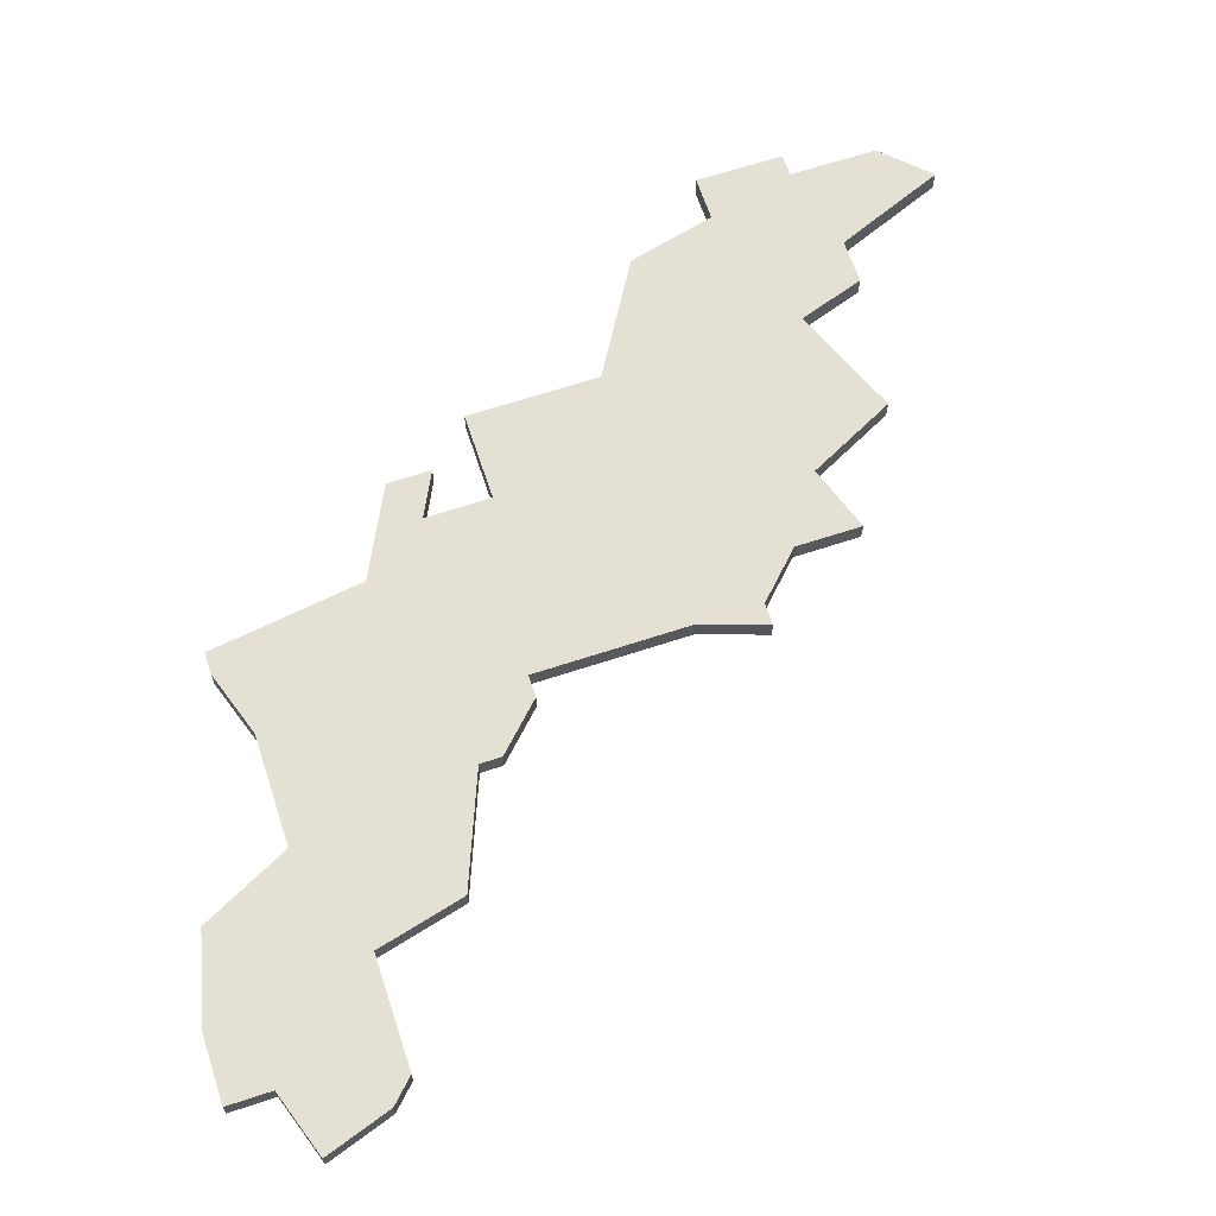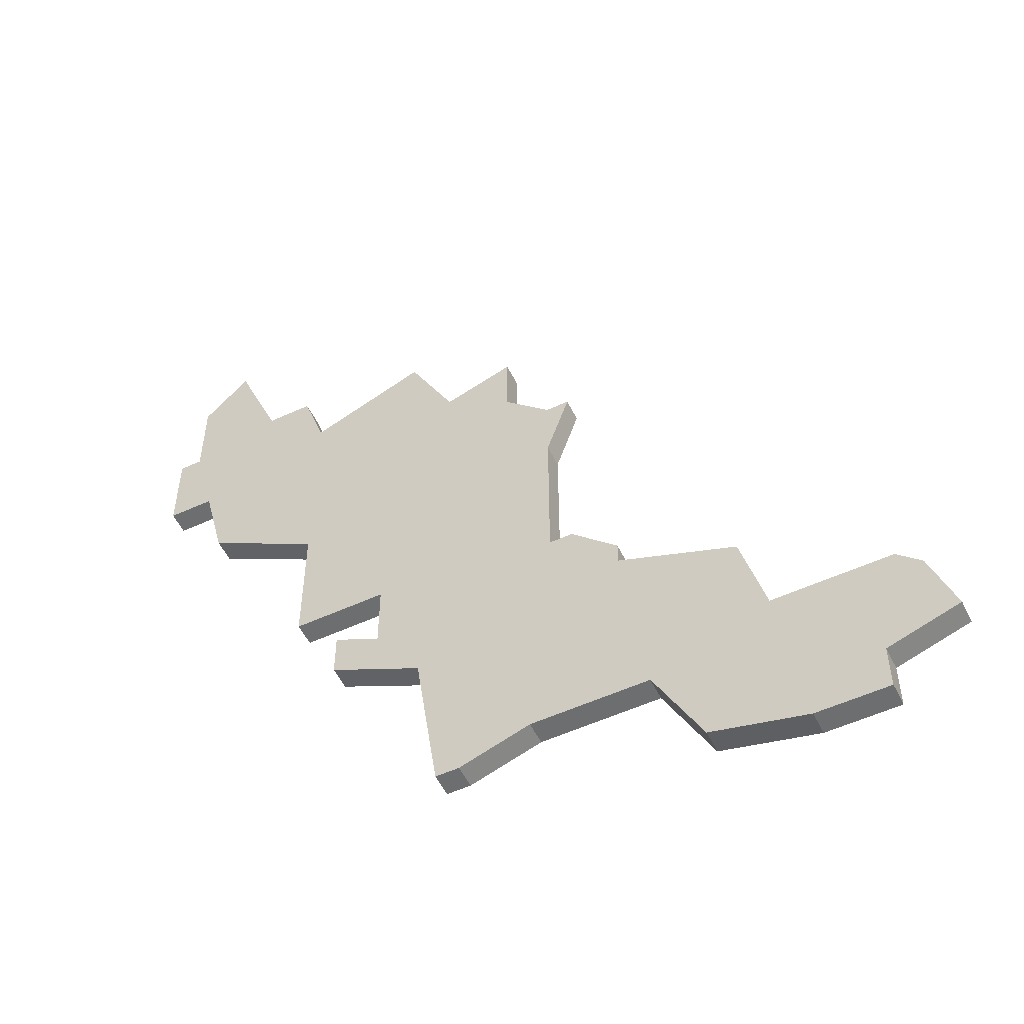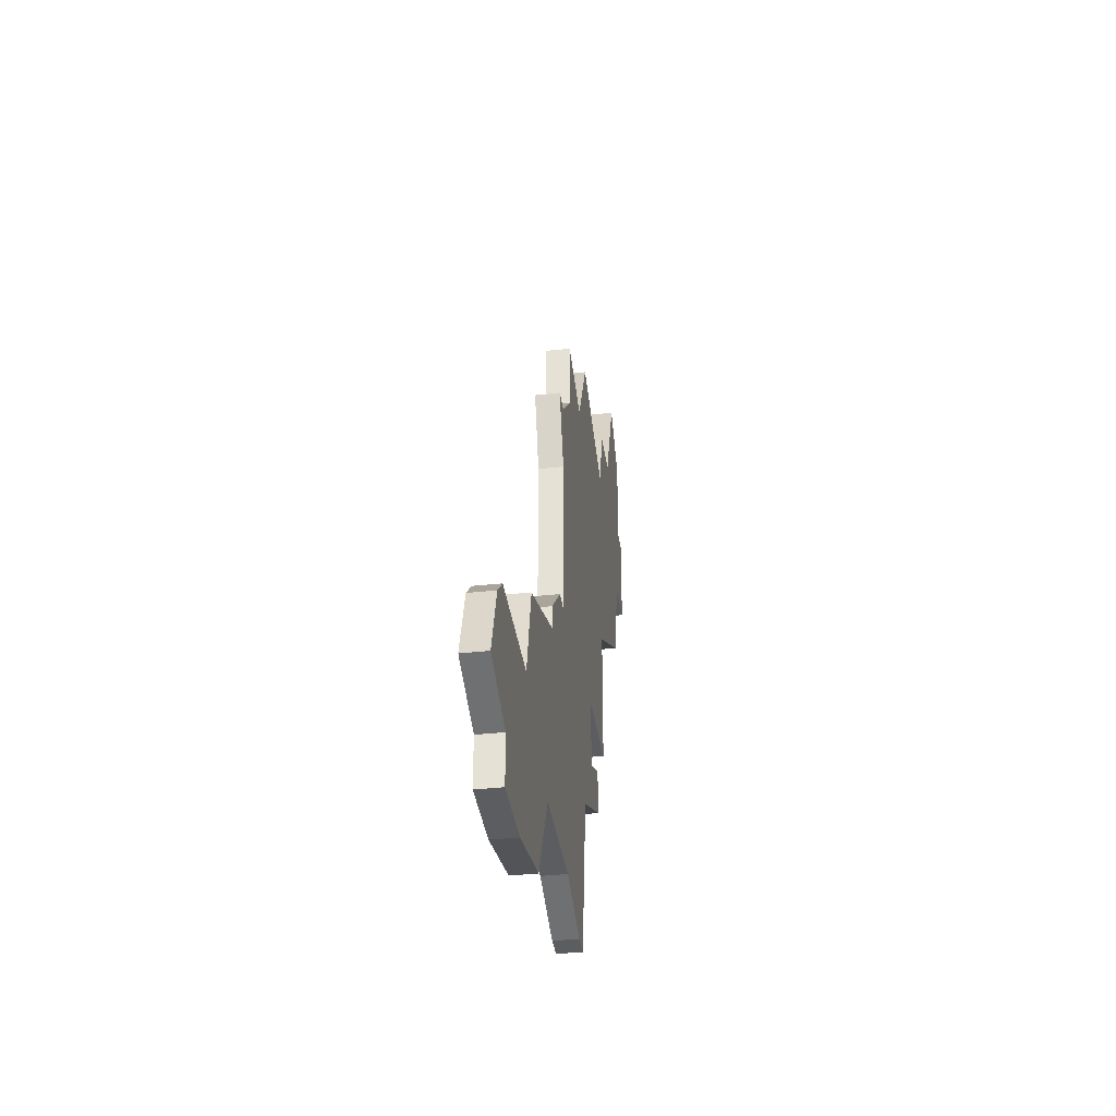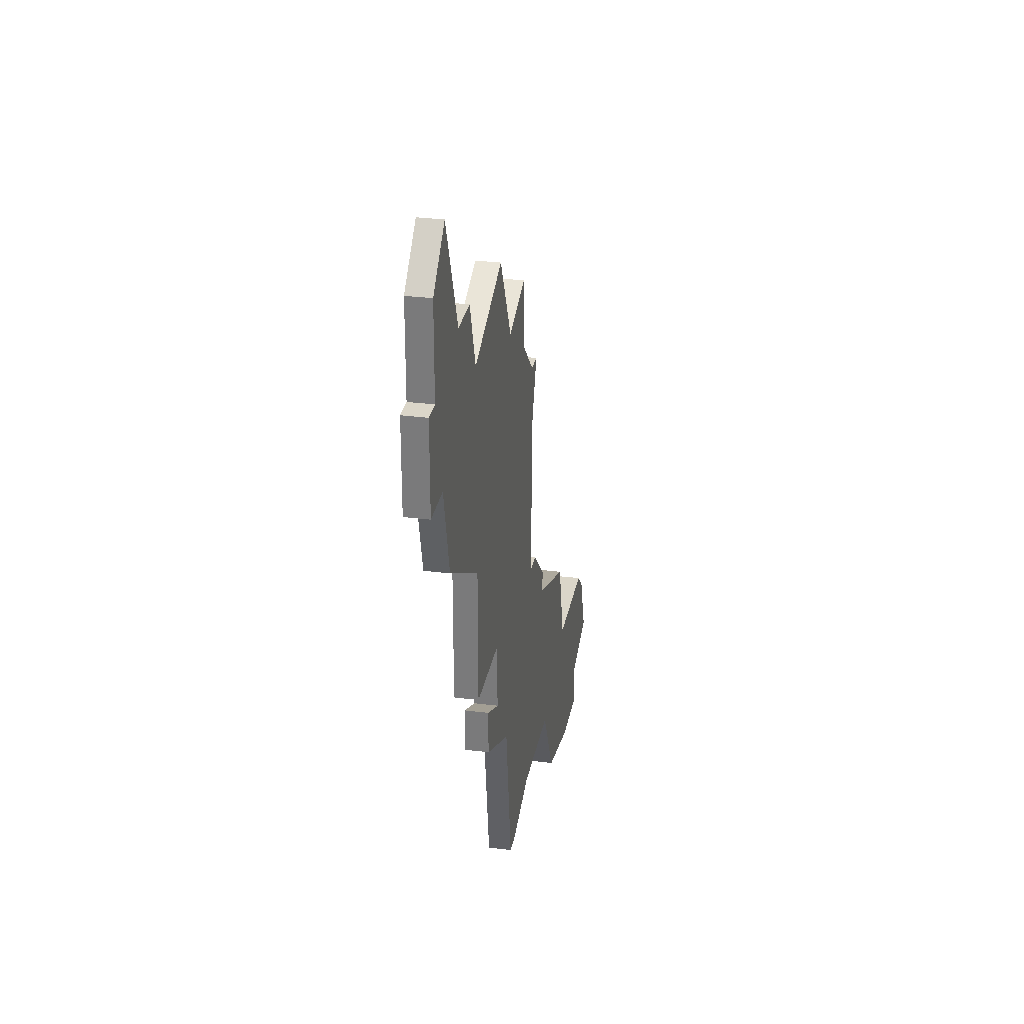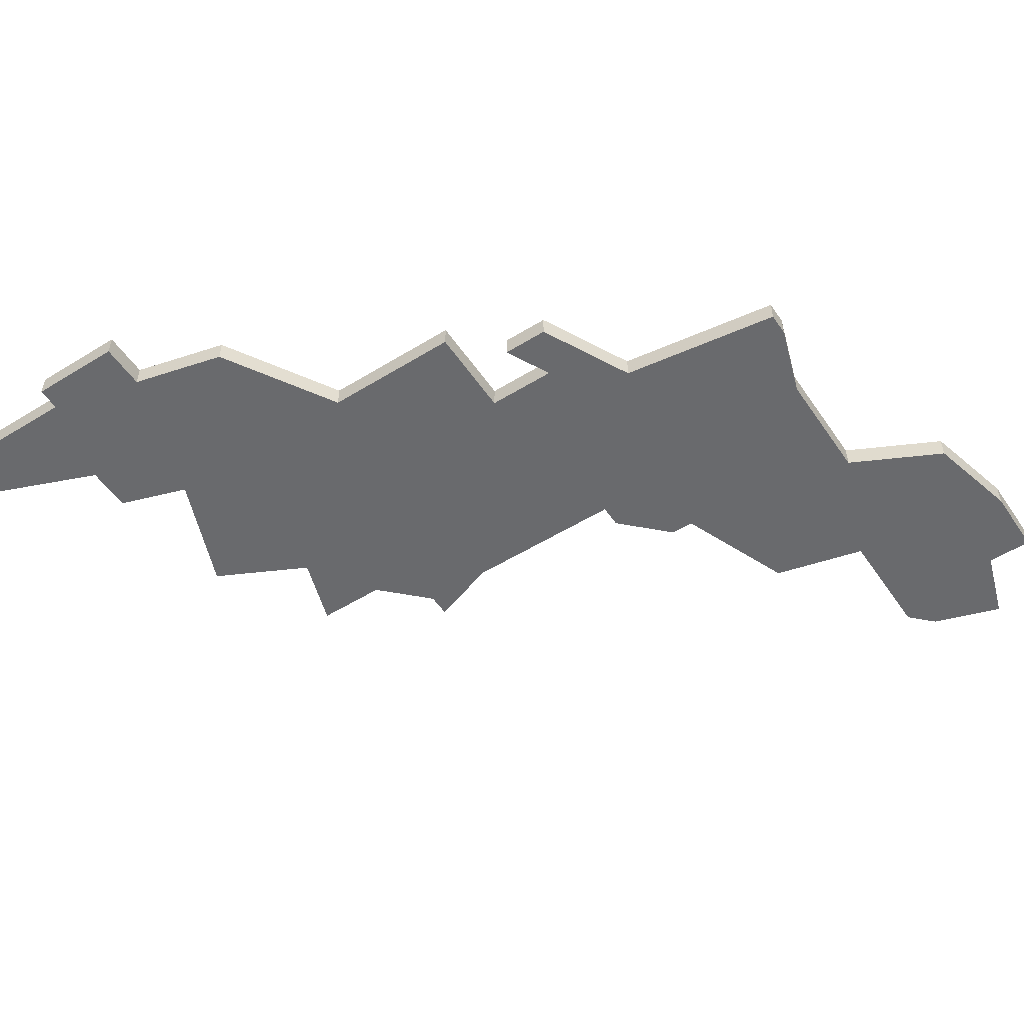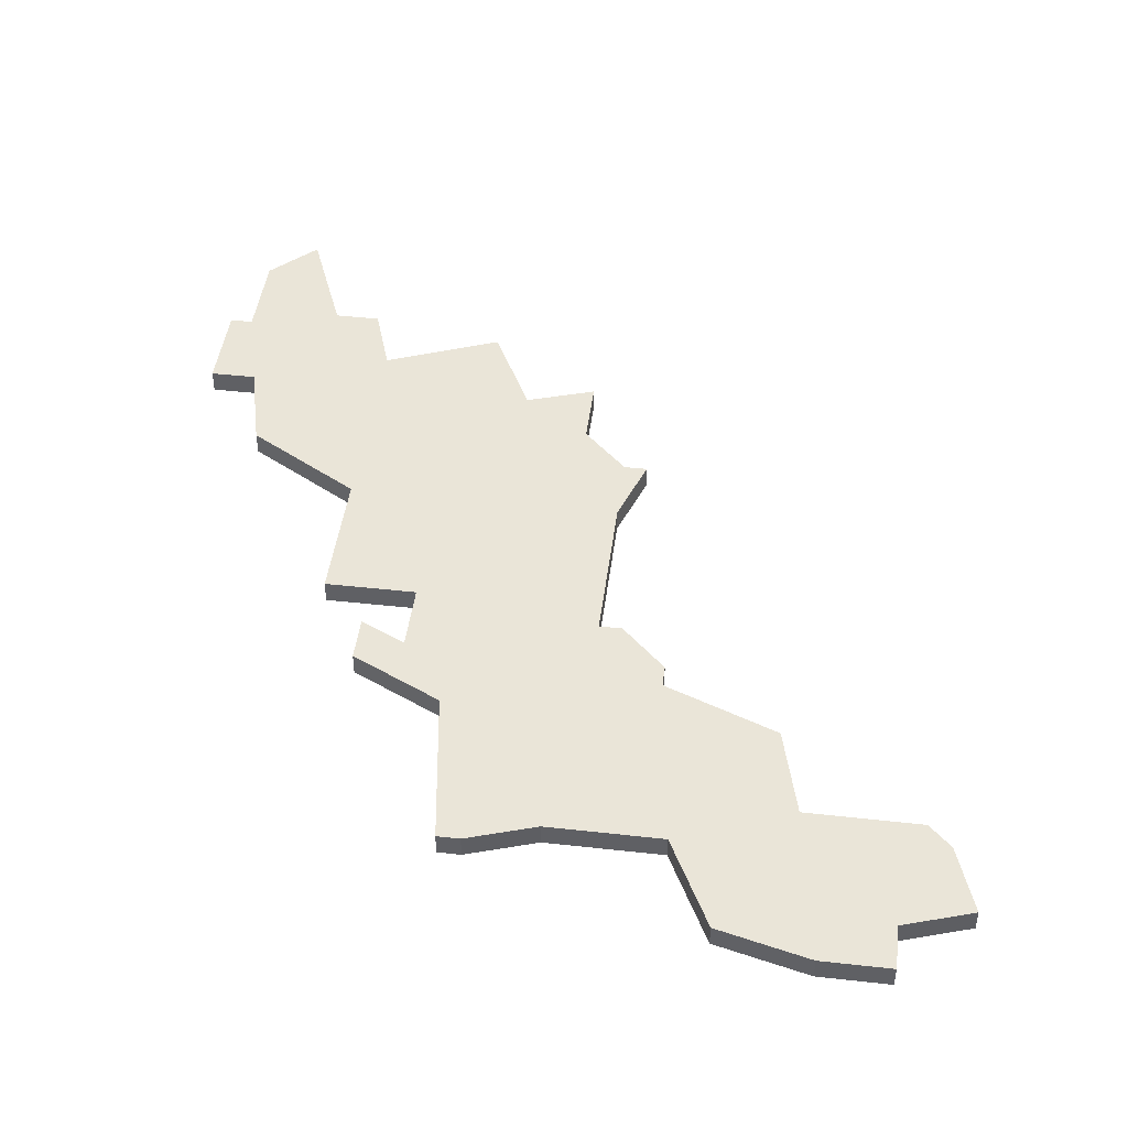
<metadata>
{"format":"obj","ext":"obj","renderer":"f3d","projection":"perspective","resolution":1024,"background":"white","views":[{"elev":65.7,"azim":71.7,"up":"+Z"},{"elev":-54.2,"azim":26.0,"up":"+Y"},{"elev":-37.0,"azim":98.1,"up":"+Y"},{"elev":30.1,"azim":-79.4,"up":"+Y"},{"elev":-53.0,"azim":-56.5,"up":"+Z"},{"elev":45.0,"azim":7.3,"up":"+Z"}]}
</metadata>
<code>
v 3592 -897 0
v 3590 -899 0
v 3590 -903 0
v 3589 -903 0
v 3589 -907 0
v 3591 -907 0
v 3592 -911 0
v 3597 -914 0
v 3597 -920 0
v 3601 -920 0
v 3601 -923 0
v 3599 -922 0
v 3599 -924 0
v 3603 -926 0
v 3604 -933 0
v 3605 -933 0
v 3608 -932 0
v 3613 -932 0
v 3615 -936 0
v 3619 -937 0
v 3622 -937 0
v 3622 -935 0
v 3625 -934 0
v 3624 -931 0
v 3623 -930 0
v 3618 -930 0
v 3617 -926 0
v 3612 -924 0
v 3612 -923 0
v 3610 -921 0
v 3609 -921 0
v 3609 -914 0
v 3610 -911 0
v 3609 -911 0
v 3607 -909 0
v 3607 -906 0
v 3604 -907 0
v 3602 -903 0
v 3597 -905 0
v 3596 -902 0
v 3594 -902 0
v 3592 -897 1
v 3590 -899 1
v 3590 -903 1
v 3589 -903 1
v 3589 -907 1
v 3591 -907 1
v 3592 -911 1
v 3597 -914 1
v 3597 -920 1
v 3601 -920 1
v 3601 -923 1
v 3599 -922 1
v 3599 -924 1
v 3603 -926 1
v 3604 -933 1
v 3605 -933 1
v 3608 -932 1
v 3613 -932 1
v 3615 -936 1
v 3619 -937 1
v 3622 -937 1
v 3622 -935 1
v 3625 -934 1
v 3624 -931 1
v 3623 -930 1
v 3618 -930 1
v 3617 -926 1
v 3612 -924 1
v 3612 -923 1
v 3610 -921 1
v 3609 -921 1
v 3609 -914 1
v 3610 -911 1
v 3609 -911 1
v 3607 -909 1
v 3607 -906 1
v 3604 -907 1
v 3602 -903 1
v 3597 -905 1
v 3596 -902 1
v 3594 -902 1
f 2 1 41
f 5 4 3
f 8 7 6
f 10 9 8
f 13 12 11
f 16 15 14
f 20 19 18
f 22 21 20
f 24 23 22
f 26 25 24
f 28 27 26
f 30 29 28
f 34 33 32
f 37 36 35
f 39 38 37
f 41 40 39
f 3 2 41
f 6 5 3
f 14 13 11
f 17 16 14
f 22 20 18
f 26 24 22
f 31 30 28
f 35 34 32
f 39 37 35
f 3 41 39
f 8 6 3
f 14 11 10
f 18 17 14
f 26 22 18
f 35 32 31
f 3 39 35
f 10 8 3
f 18 14 10
f 28 26 18
f 3 35 31
f 18 10 3
f 31 28 18
f 18 3 31
f 82 42 43
f 44 45 46
f 47 48 49
f 49 50 51
f 52 53 54
f 55 56 57
f 59 60 61
f 61 62 63
f 63 64 65
f 65 66 67
f 67 68 69
f 69 70 71
f 73 74 75
f 76 77 78
f 78 79 80
f 80 81 82
f 82 43 44
f 44 46 47
f 52 54 55
f 55 57 58
f 59 61 63
f 63 65 67
f 69 71 72
f 73 75 76
f 76 78 80
f 80 82 44
f 44 47 49
f 51 52 55
f 55 58 59
f 59 63 67
f 72 73 76
f 76 80 44
f 44 49 51
f 51 55 59
f 59 67 69
f 72 76 44
f 44 51 59
f 59 69 72
f 72 44 59
f 43 42 2
f 2 42 1
f 44 43 3
f 3 43 2
f 45 44 4
f 4 44 3
f 46 45 5
f 5 45 4
f 47 46 6
f 6 46 5
f 48 47 7
f 7 47 6
f 49 48 8
f 8 48 7
f 50 49 9
f 9 49 8
f 51 50 10
f 10 50 9
f 52 51 11
f 11 51 10
f 53 52 12
f 12 52 11
f 54 53 13
f 13 53 12
f 55 54 14
f 14 54 13
f 56 55 15
f 15 55 14
f 57 56 16
f 16 56 15
f 58 57 17
f 17 57 16
f 59 58 18
f 18 58 17
f 60 59 19
f 19 59 18
f 61 60 20
f 20 60 19
f 62 61 21
f 21 61 20
f 63 62 22
f 22 62 21
f 64 63 23
f 23 63 22
f 65 64 24
f 24 64 23
f 66 65 25
f 25 65 24
f 67 66 26
f 26 66 25
f 68 67 27
f 27 67 26
f 69 68 28
f 28 68 27
f 70 69 29
f 29 69 28
f 71 70 30
f 30 70 29
f 72 71 31
f 31 71 30
f 73 72 32
f 32 72 31
f 74 73 33
f 33 73 32
f 75 74 34
f 34 74 33
f 76 75 35
f 35 75 34
f 77 76 36
f 36 76 35
f 78 77 37
f 37 77 36
f 79 78 38
f 38 78 37
f 80 79 39
f 39 79 38
f 81 80 40
f 40 80 39
f 42 82 1
f 1 82 41
f 82 81 41
f 41 81 40

</code>
